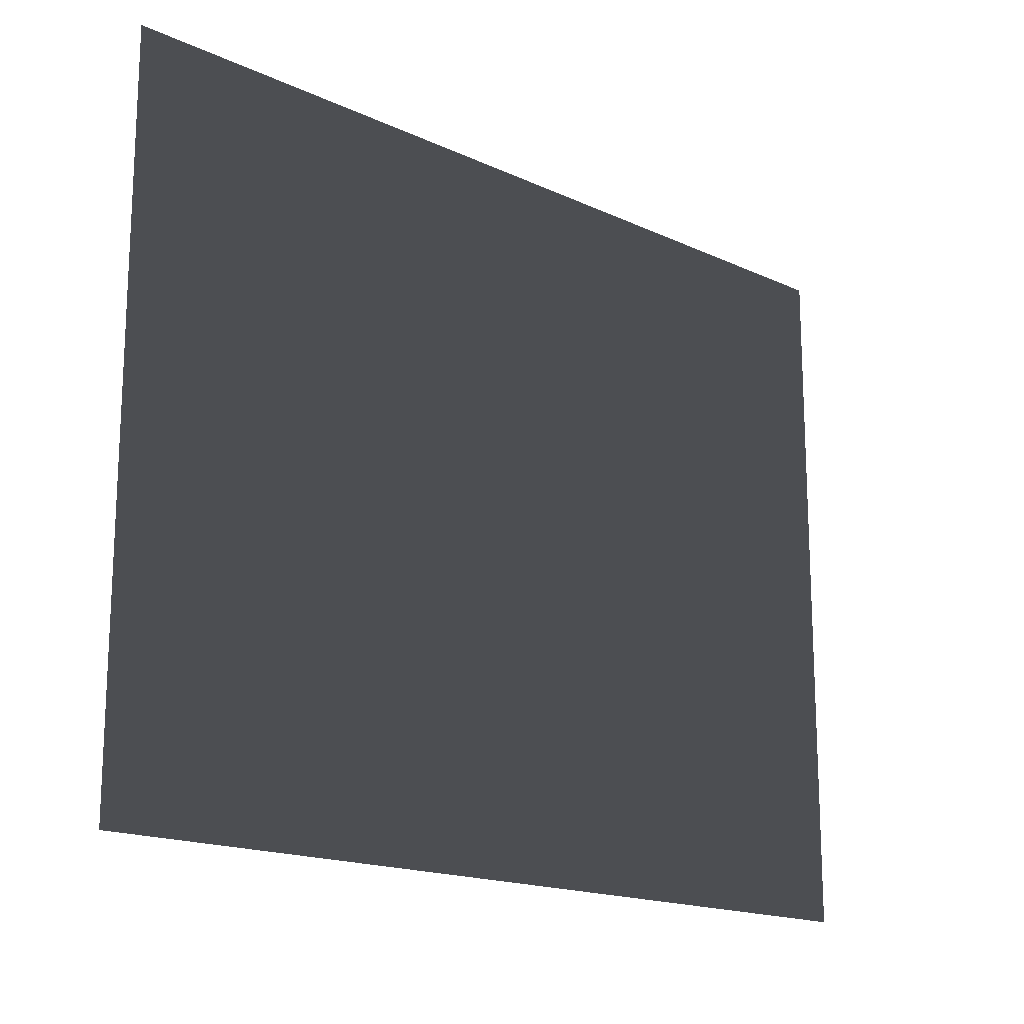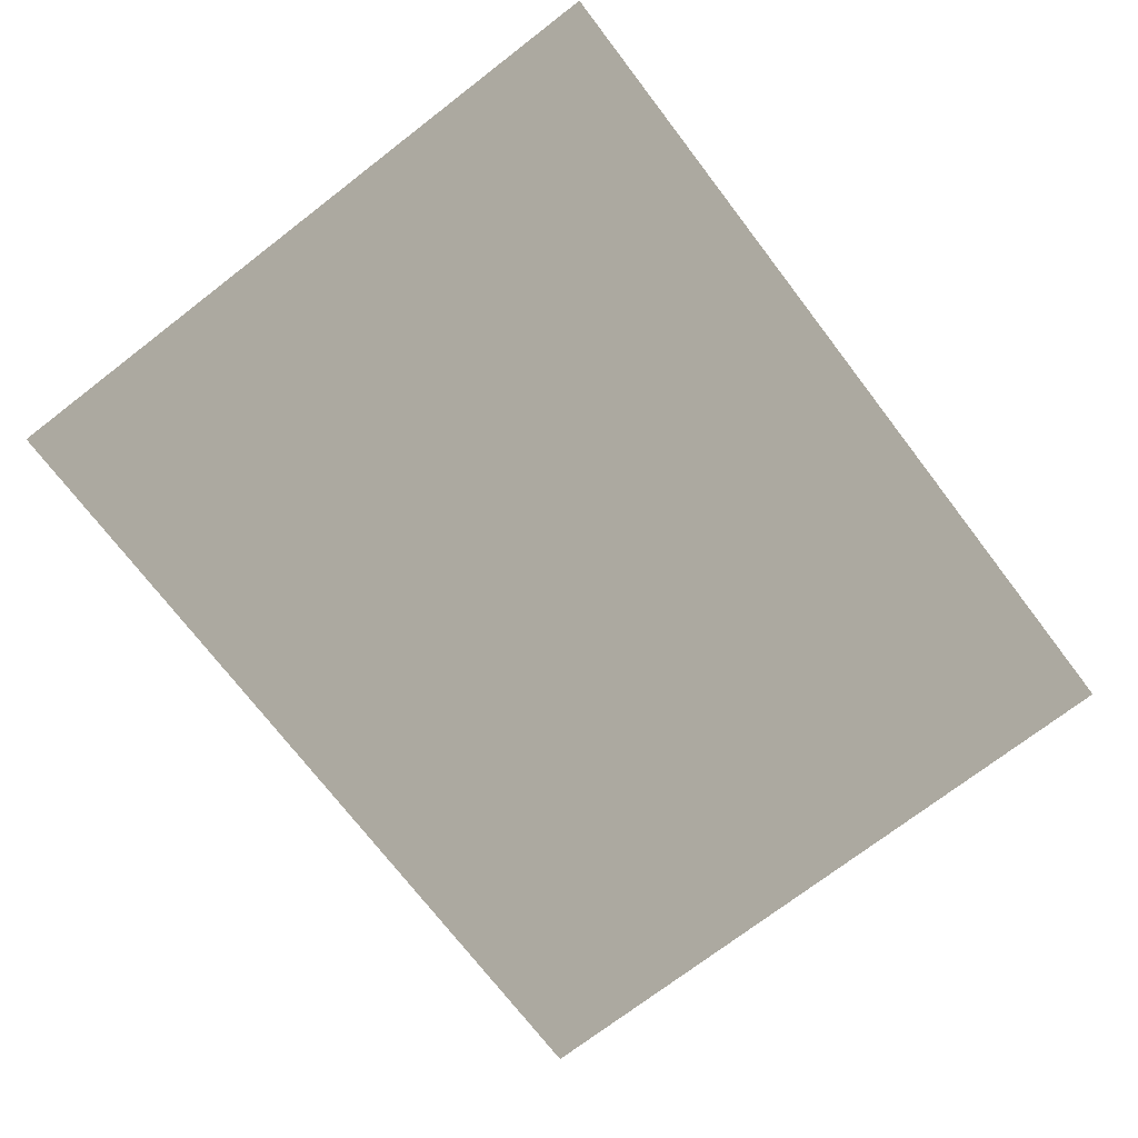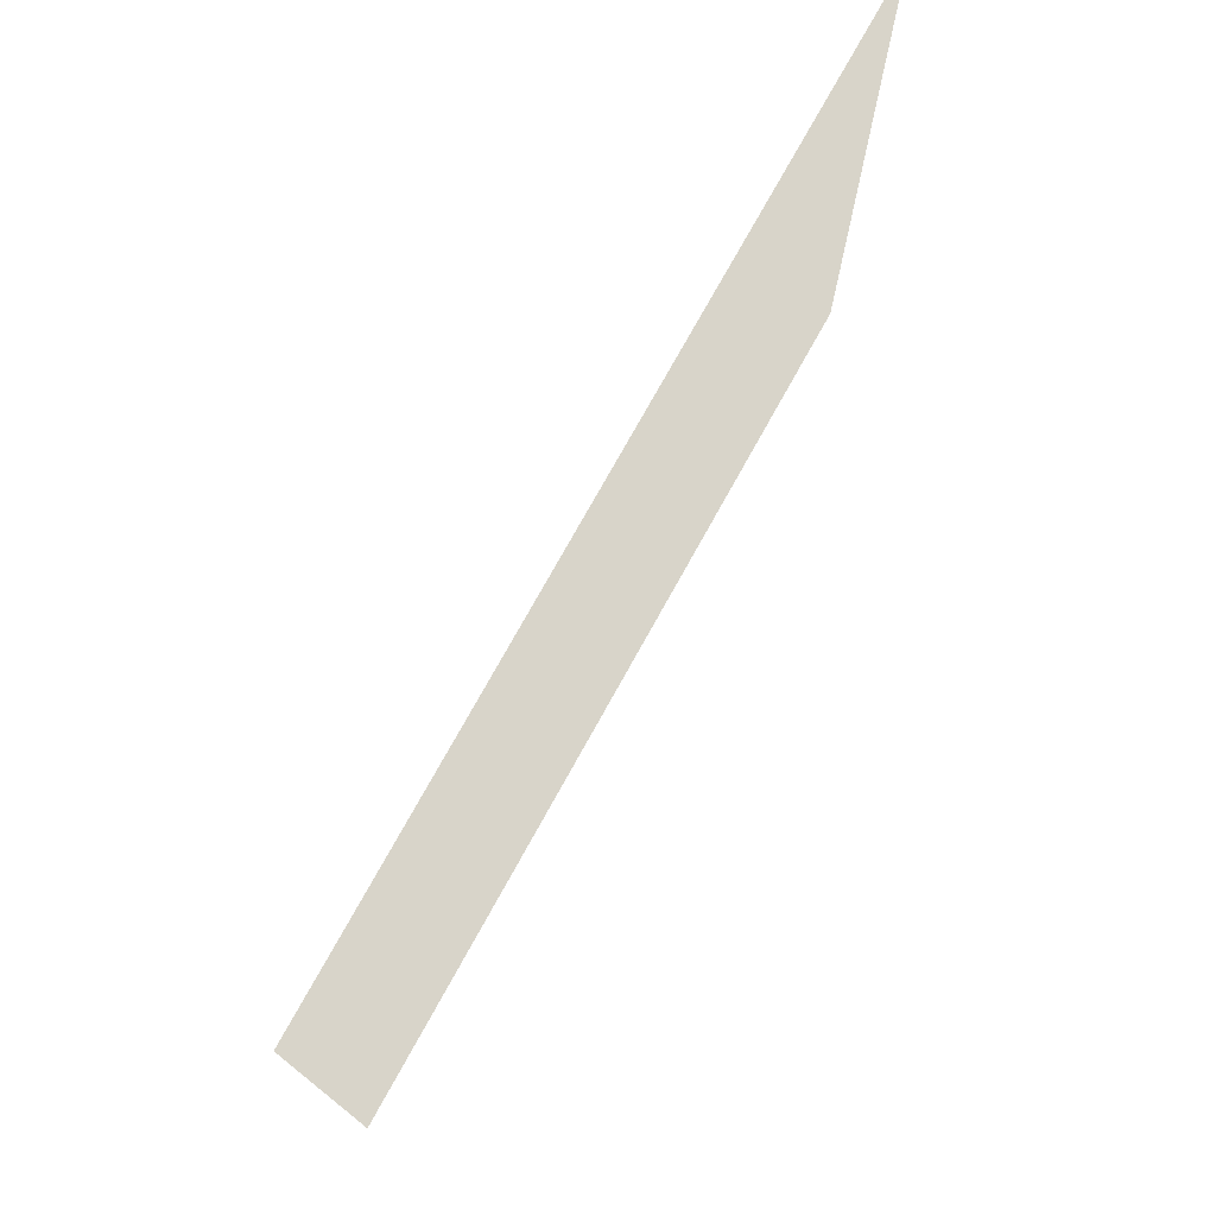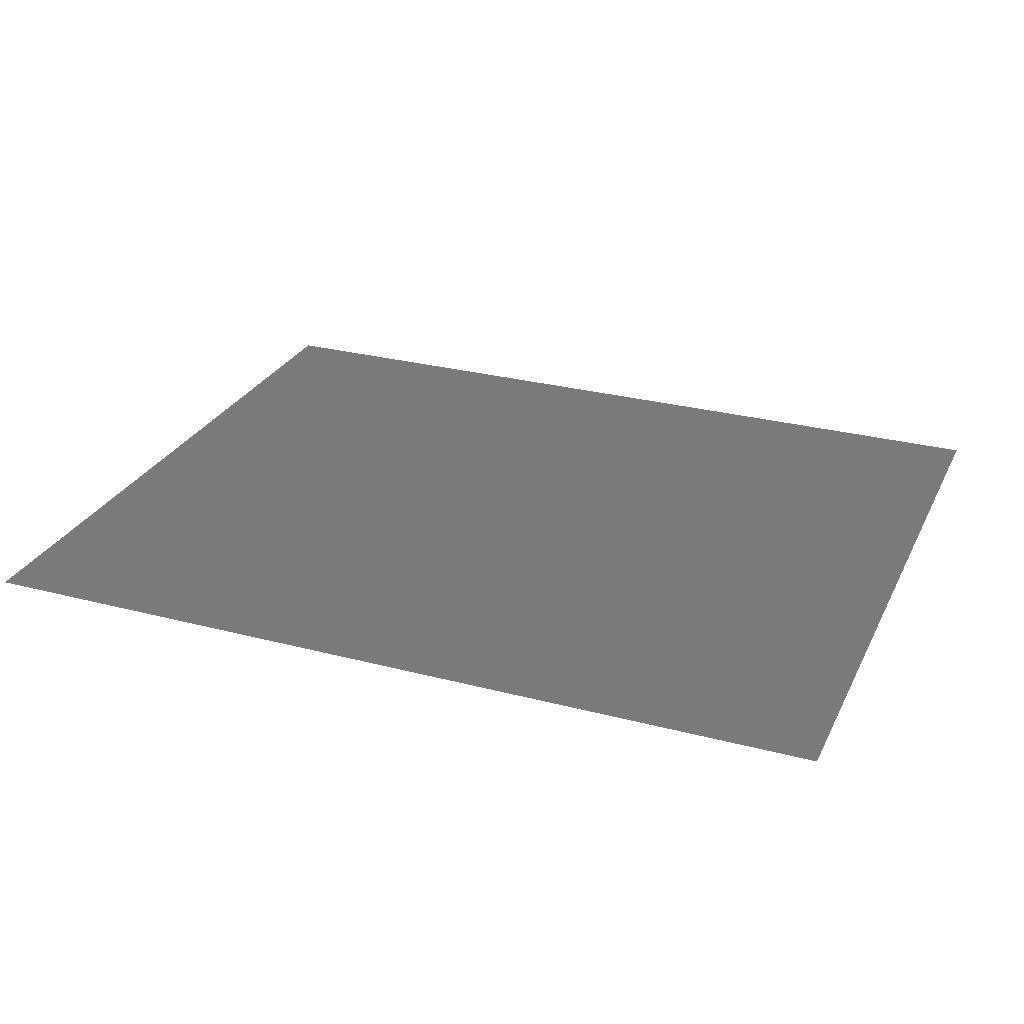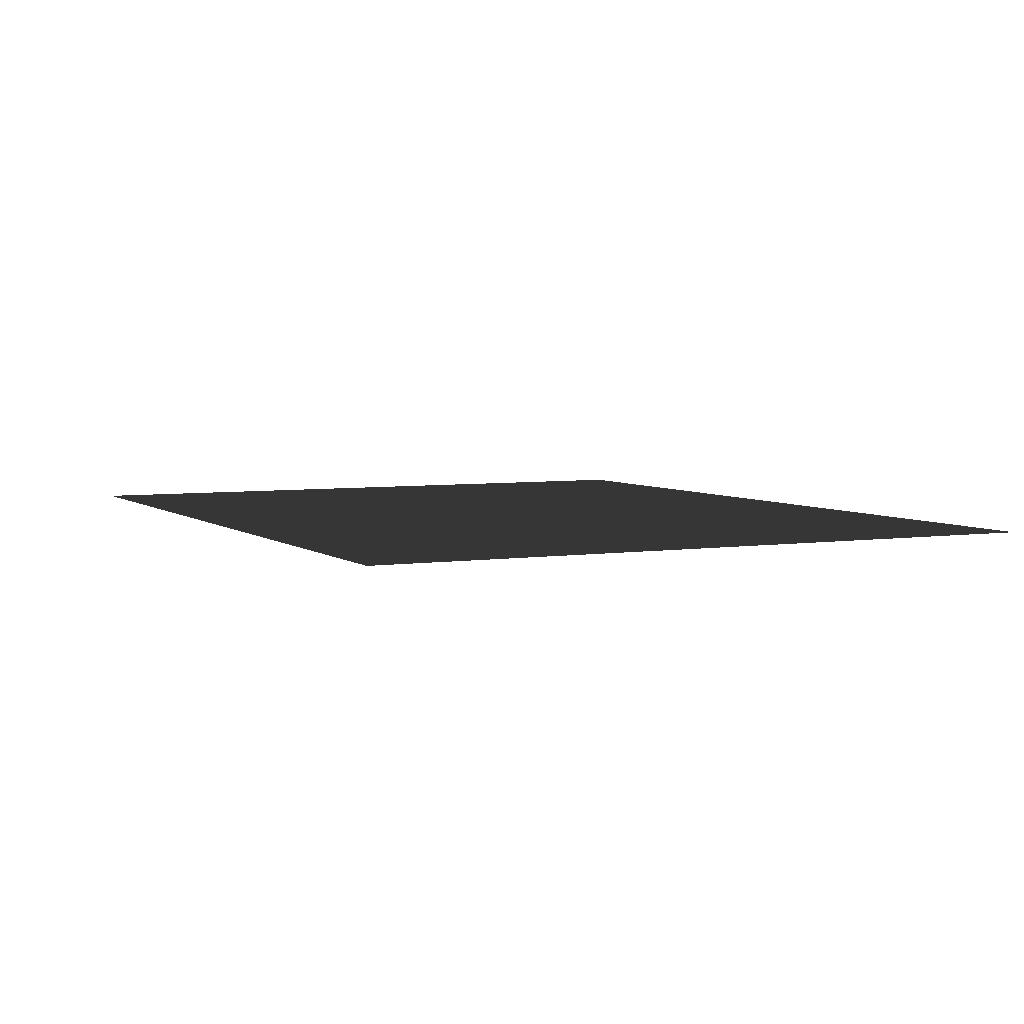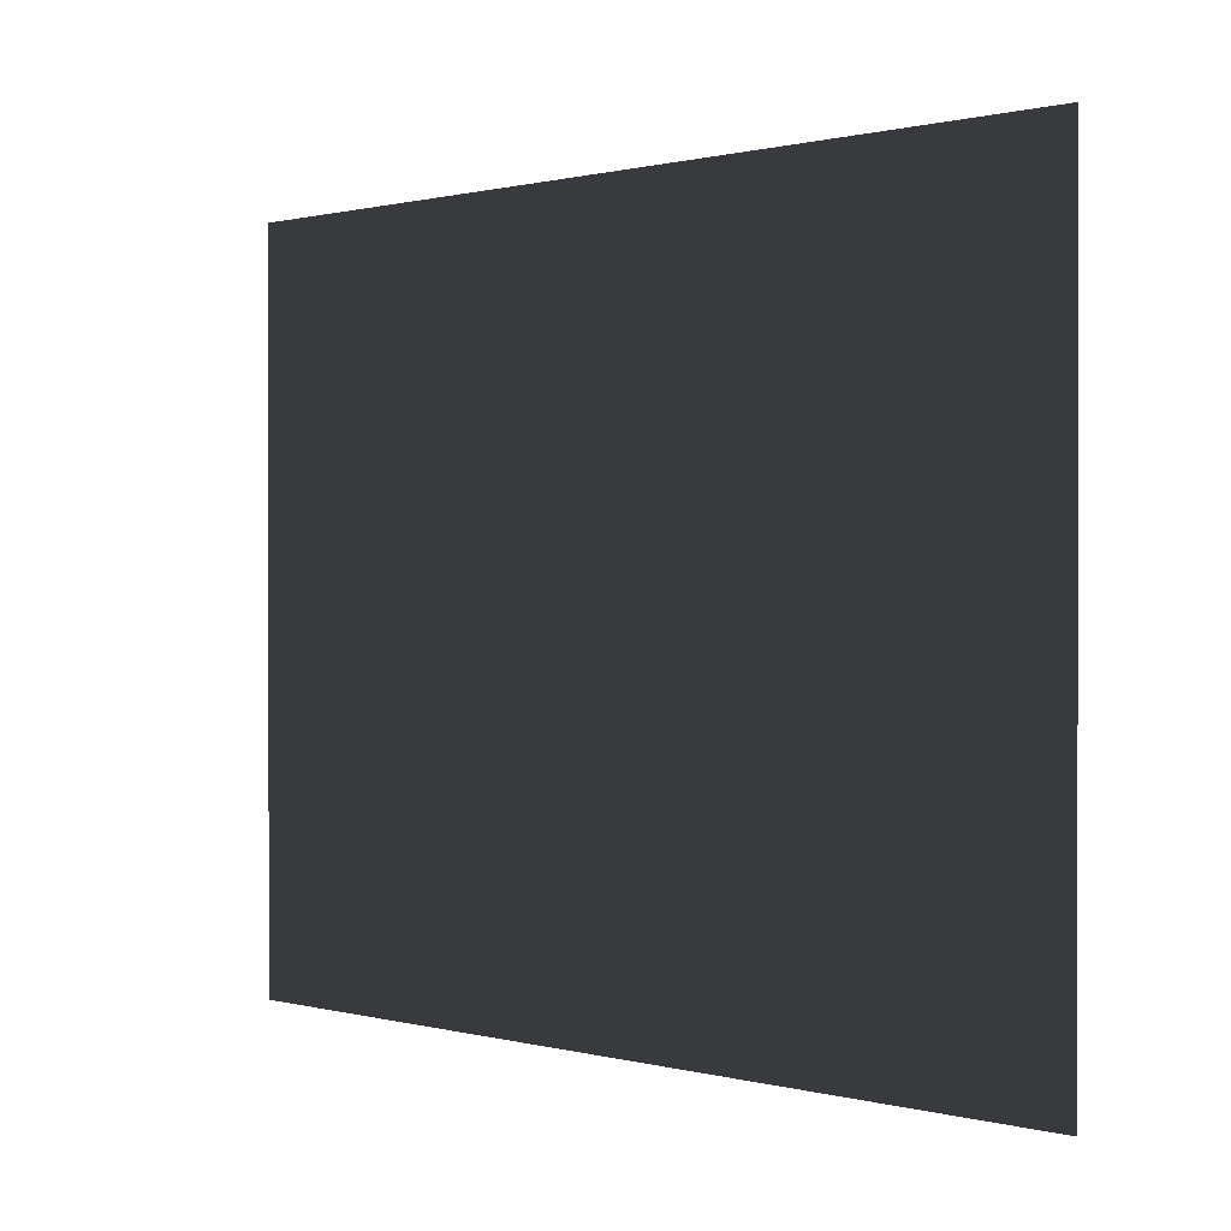
<metadata>
{"format":"obj","ext":"obj","renderer":"f3d","projection":"perspective","resolution":1024,"background":"white","views":[{"elev":-16.9,"azim":136.9,"up":"+Y"},{"elev":-73.4,"azim":-52.5,"up":"+Z"},{"elev":75.2,"azim":-61.0,"up":"+Y"},{"elev":27.7,"azim":-158.1,"up":"+Z"},{"elev":4.8,"azim":64.2,"up":"+Z"},{"elev":0.6,"azim":-135.3,"up":"+Y"}]}
</metadata>
<code>
v -4.994 -3.05 0.2307
v -4.994 3.843 0.2307
v 3.672 3.843 0.2307
v 3.672 -3.05 0.2307
g Platform_House.087_37654_342
f 1 3 2
f 1 4 3

</code>
